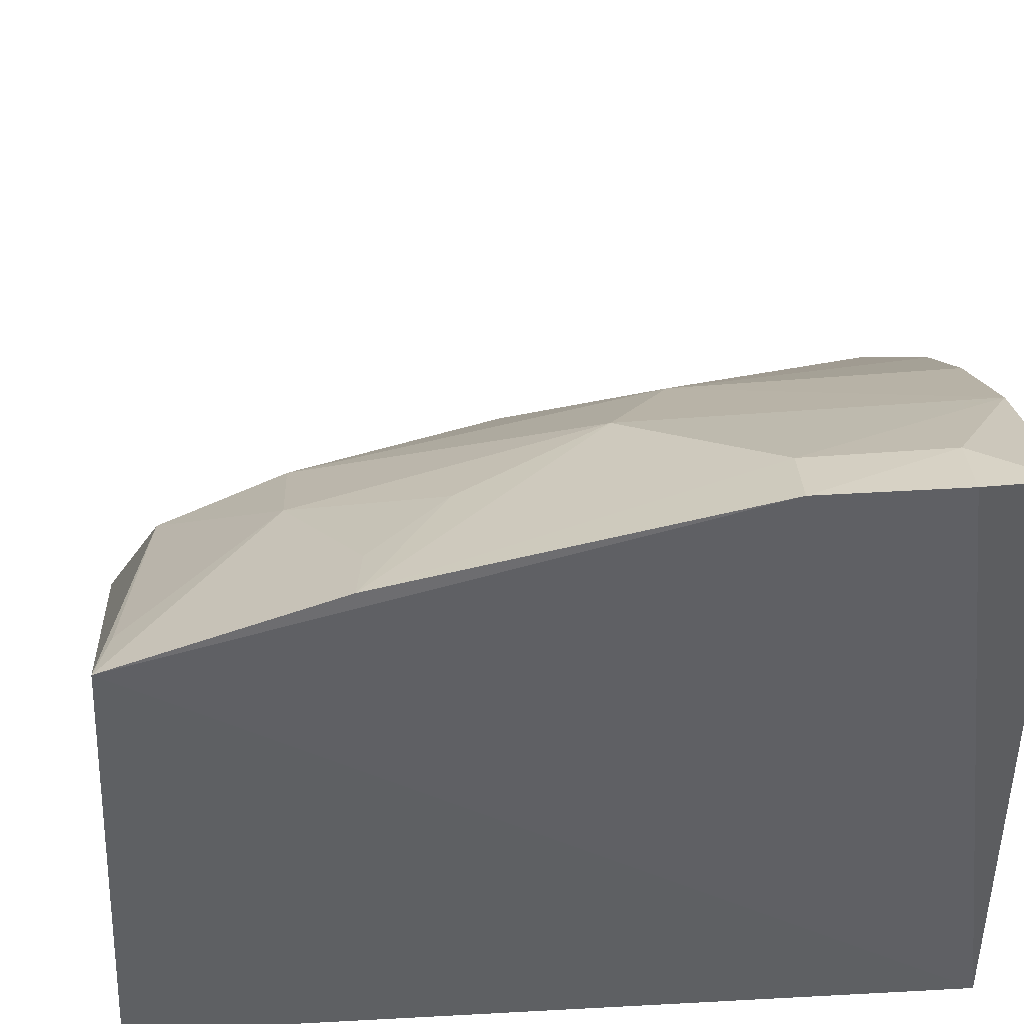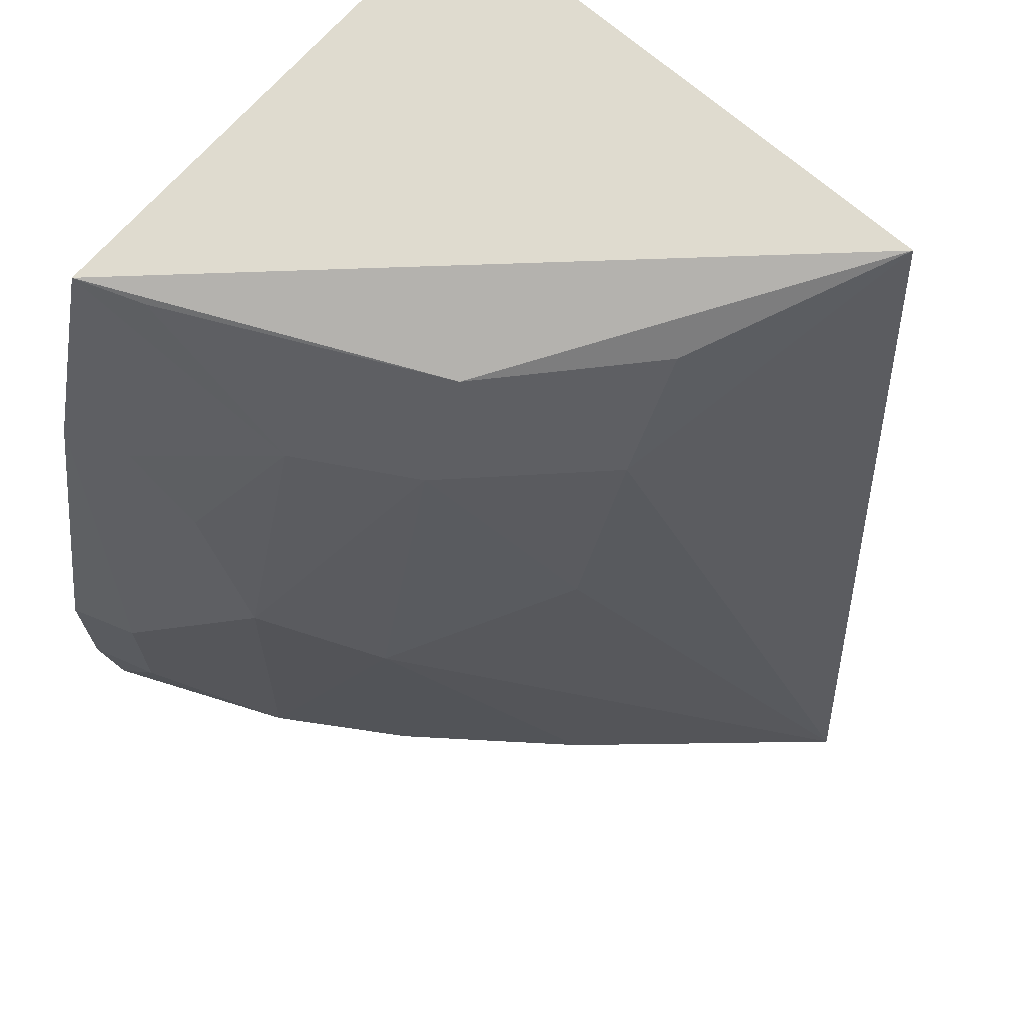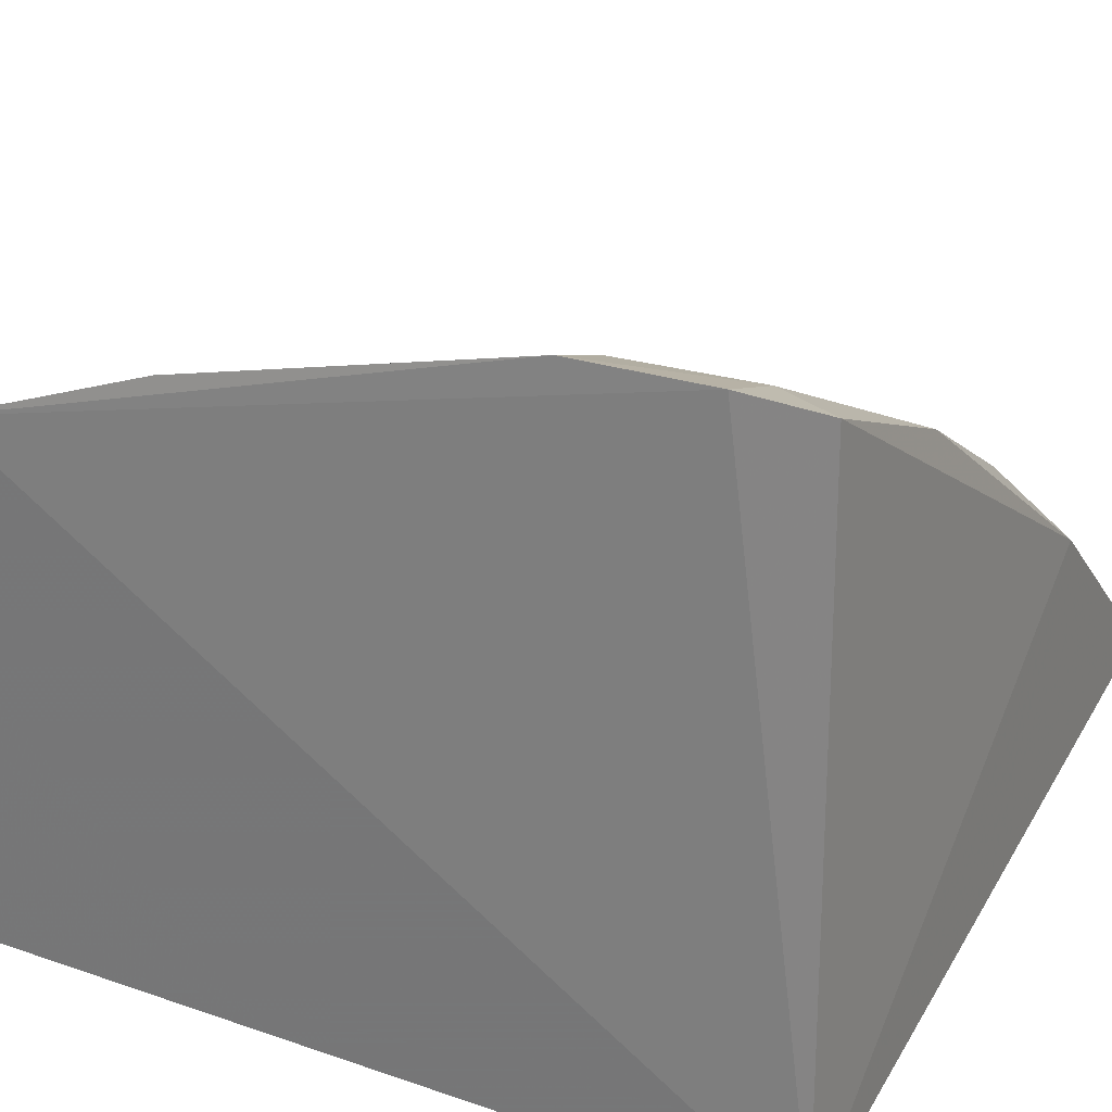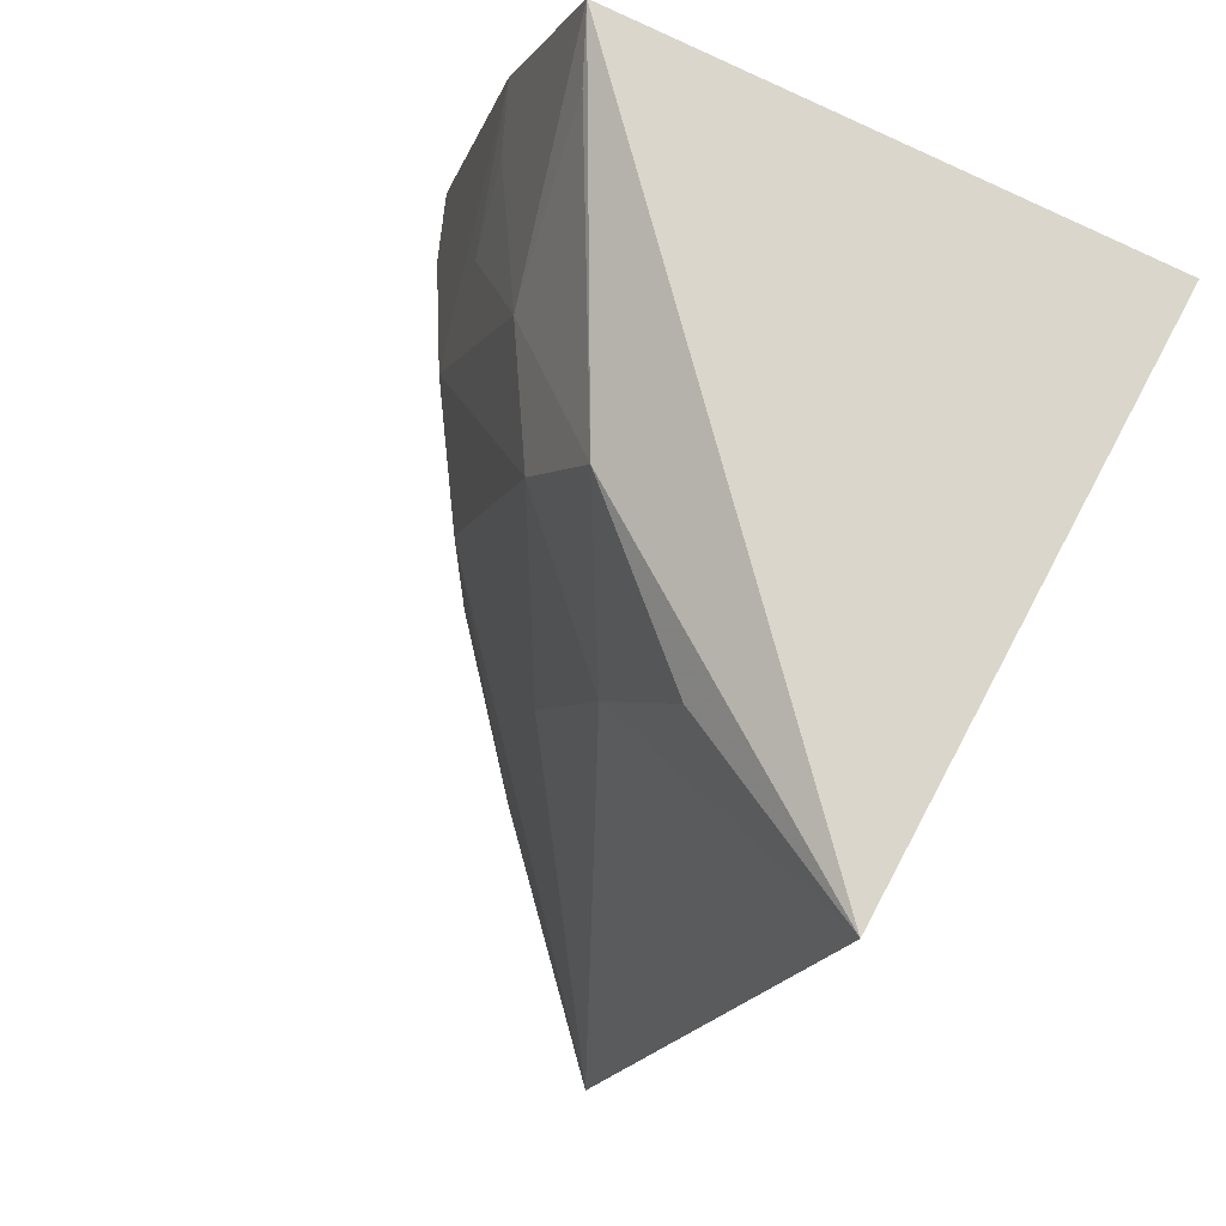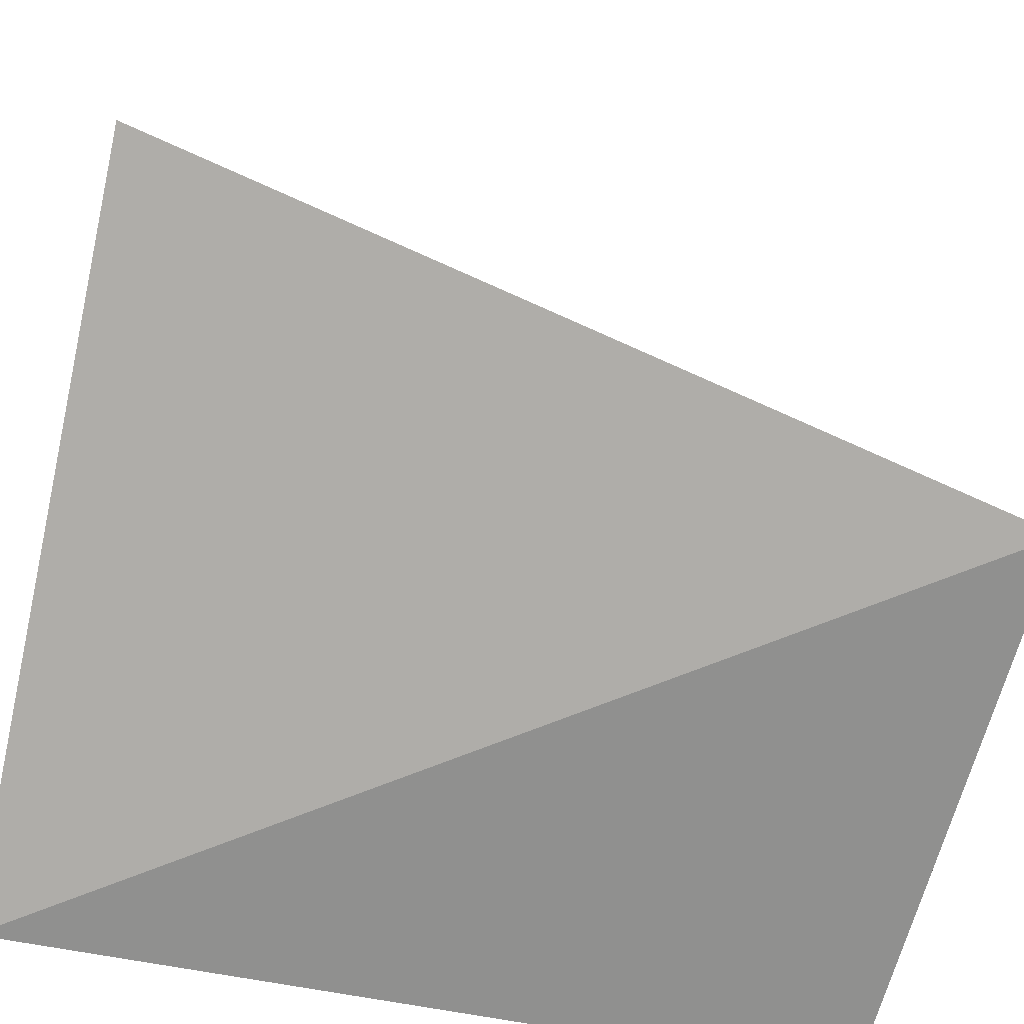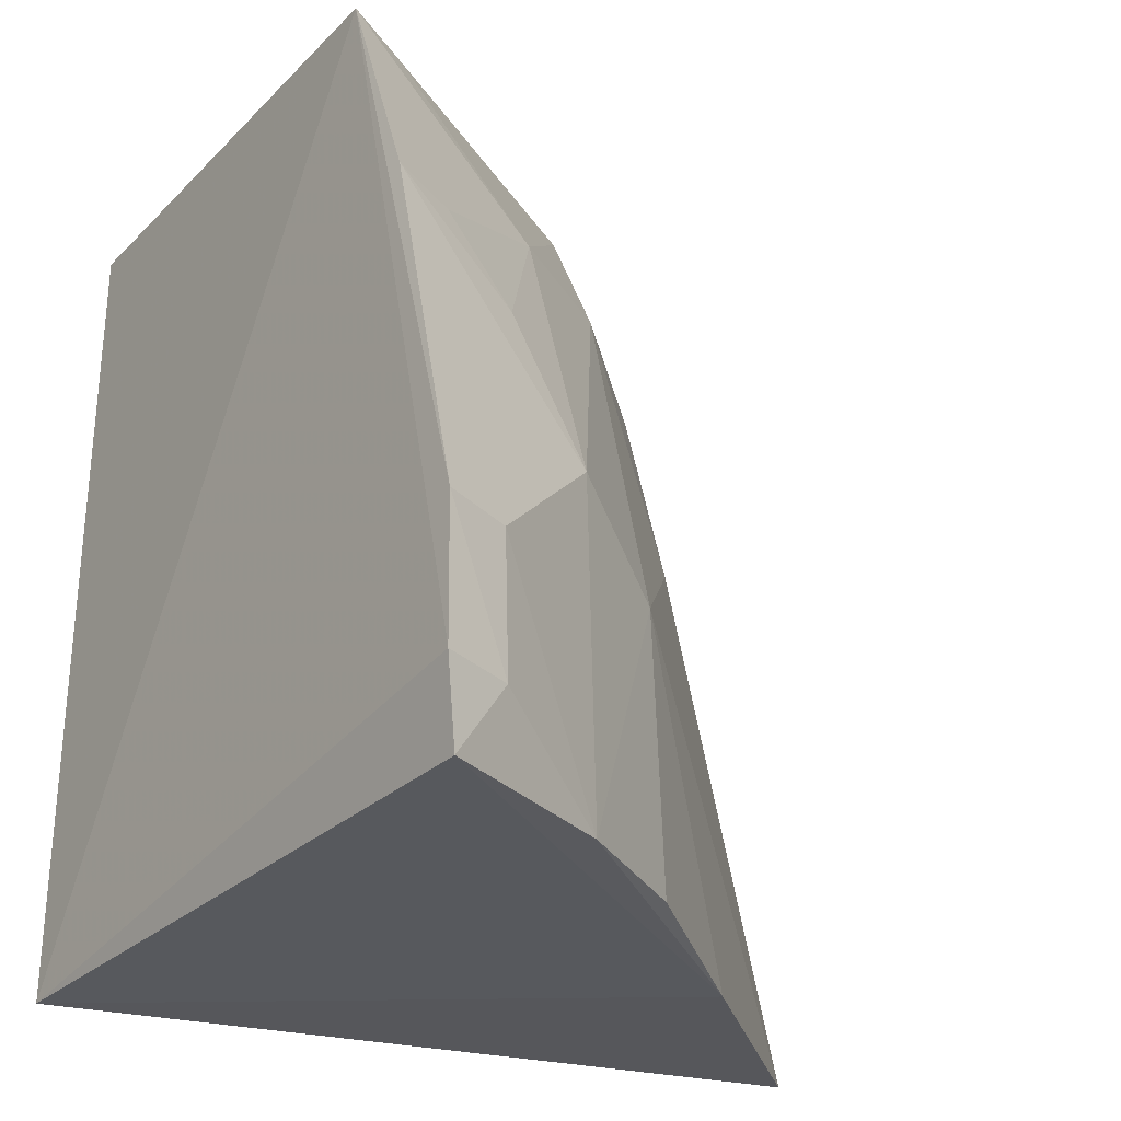
<metadata>
{"format":"obj","ext":"obj","renderer":"f3d","projection":"perspective","resolution":1024,"background":"white","views":[{"elev":42.7,"azim":-93.7,"up":"+Z"},{"elev":68.3,"azim":38.8,"up":"+Y"},{"elev":23.6,"azim":-59.9,"up":"+Z"},{"elev":78.0,"azim":113.7,"up":"+Y"},{"elev":-61.1,"azim":78.4,"up":"+Z"},{"elev":-29.2,"azim":-37.1,"up":"+Y"}]}
</metadata>
<code>
v 0.3633 -0.01402 0.2699
v 0.4107 -0.01197 0.2314
v 0.3277 0.1158 0.2776
v 0.2583 0.147 0.2968
v 0.2652 -0.0137 0.19
v 0.2609 0.03047 0.3275
v 0.3274 0.04434 0.2949
v 0.3812 0.1594 0.199
v 0.3026 0.05744 0.3085
v 0.2647 -0.01351 0.3248
v 0.2615 0.002502 0.3272
v 0.3565 0.07386 0.2642
v 0.2652 0.153 0.19
v 0.3274 0.1415 0.2657
v 0.3028 0.1158 0.2908
v 0.2597 0.1029 0.3116
v 0.3029 -0.01231 0.3102
v 0.3574 0.1164 0.2512
v 0.2718 0.1447 0.2916
v 0.2878 0.08615 0.3062
v 0.3299 -0.01159 0.2947
v 0.2754 0.002102 0.3234
v 0.357 0.1435 0.237
v 0.2731 0.1015 0.307
v 0.2747 0.03002 0.3233
f 5 2 1
f 7 1 2
f 8 2 5
f 9 7 3
f 10 5 1
f 11 6 4
f 11 4 5
f 11 5 10
f 12 7 2
f 12 3 7
f 13 8 5
f 13 5 4
f 13 4 8
f 14 8 4
f 15 9 3
f 15 3 14
f 16 4 6
f 17 10 1
f 17 7 9
f 18 3 12
f 18 14 3
f 18 12 2
f 18 2 8
f 19 15 14
f 19 14 4
f 19 4 15
f 20 16 9
f 20 9 15
f 21 17 1
f 21 1 7
f 21 7 17
f 22 11 10
f 22 10 17
f 22 6 11
f 23 18 8
f 23 8 14
f 23 14 18
f 24 20 15
f 24 16 20
f 24 15 4
f 24 4 16
f 25 22 17
f 25 17 9
f 25 6 22
f 25 16 6
f 25 9 16

</code>
